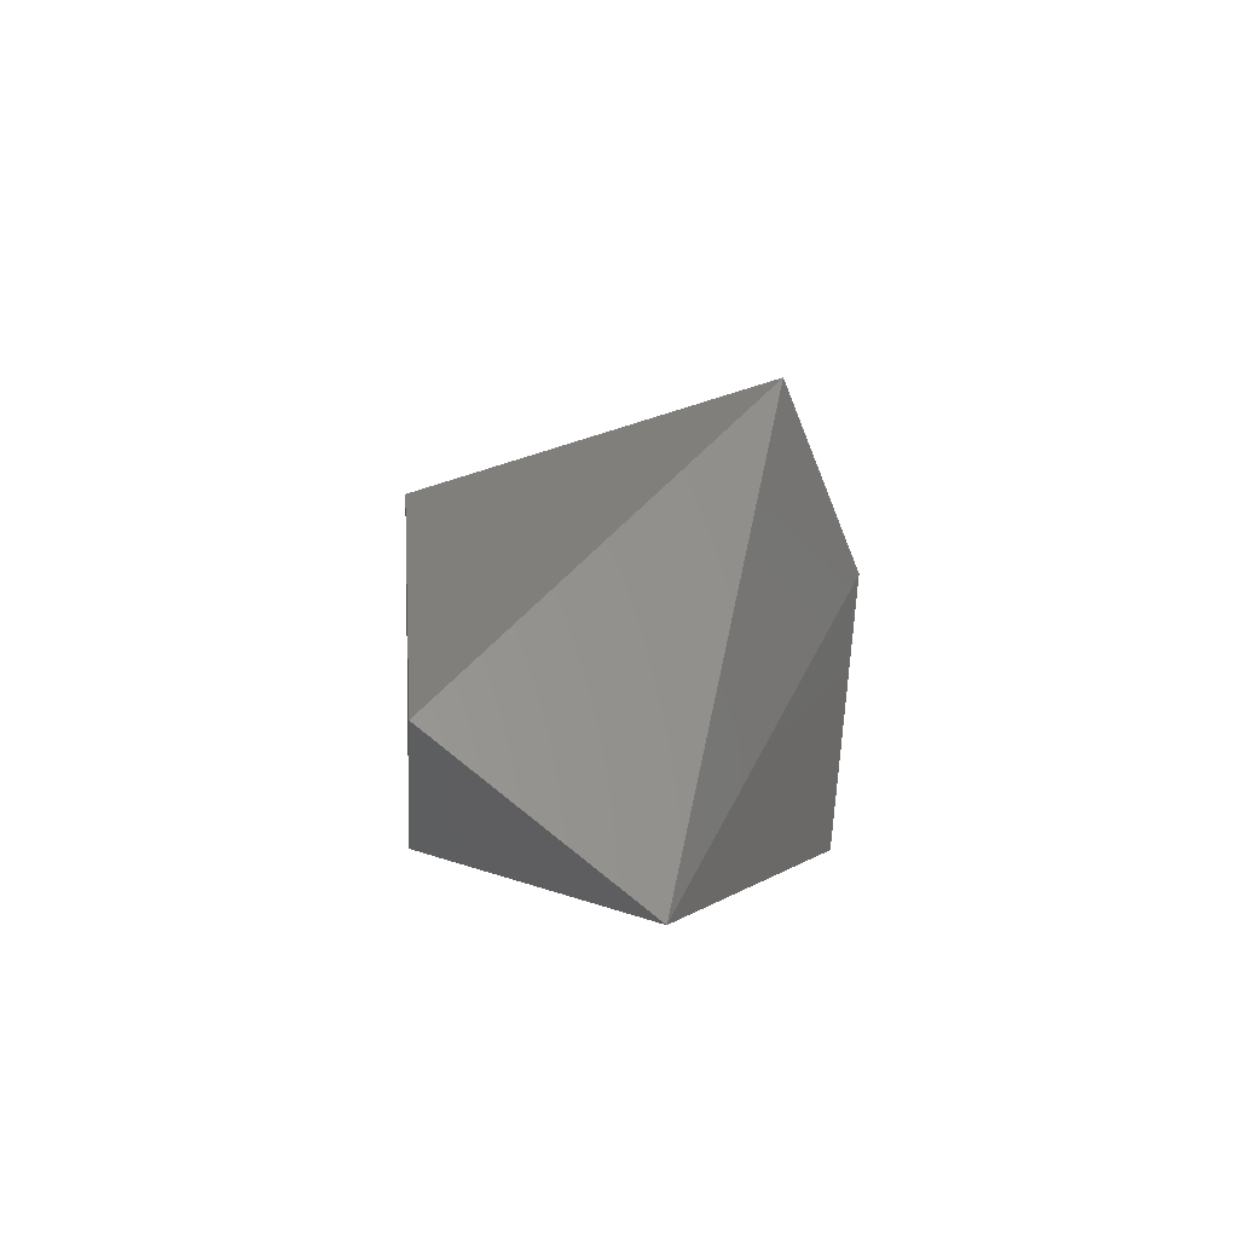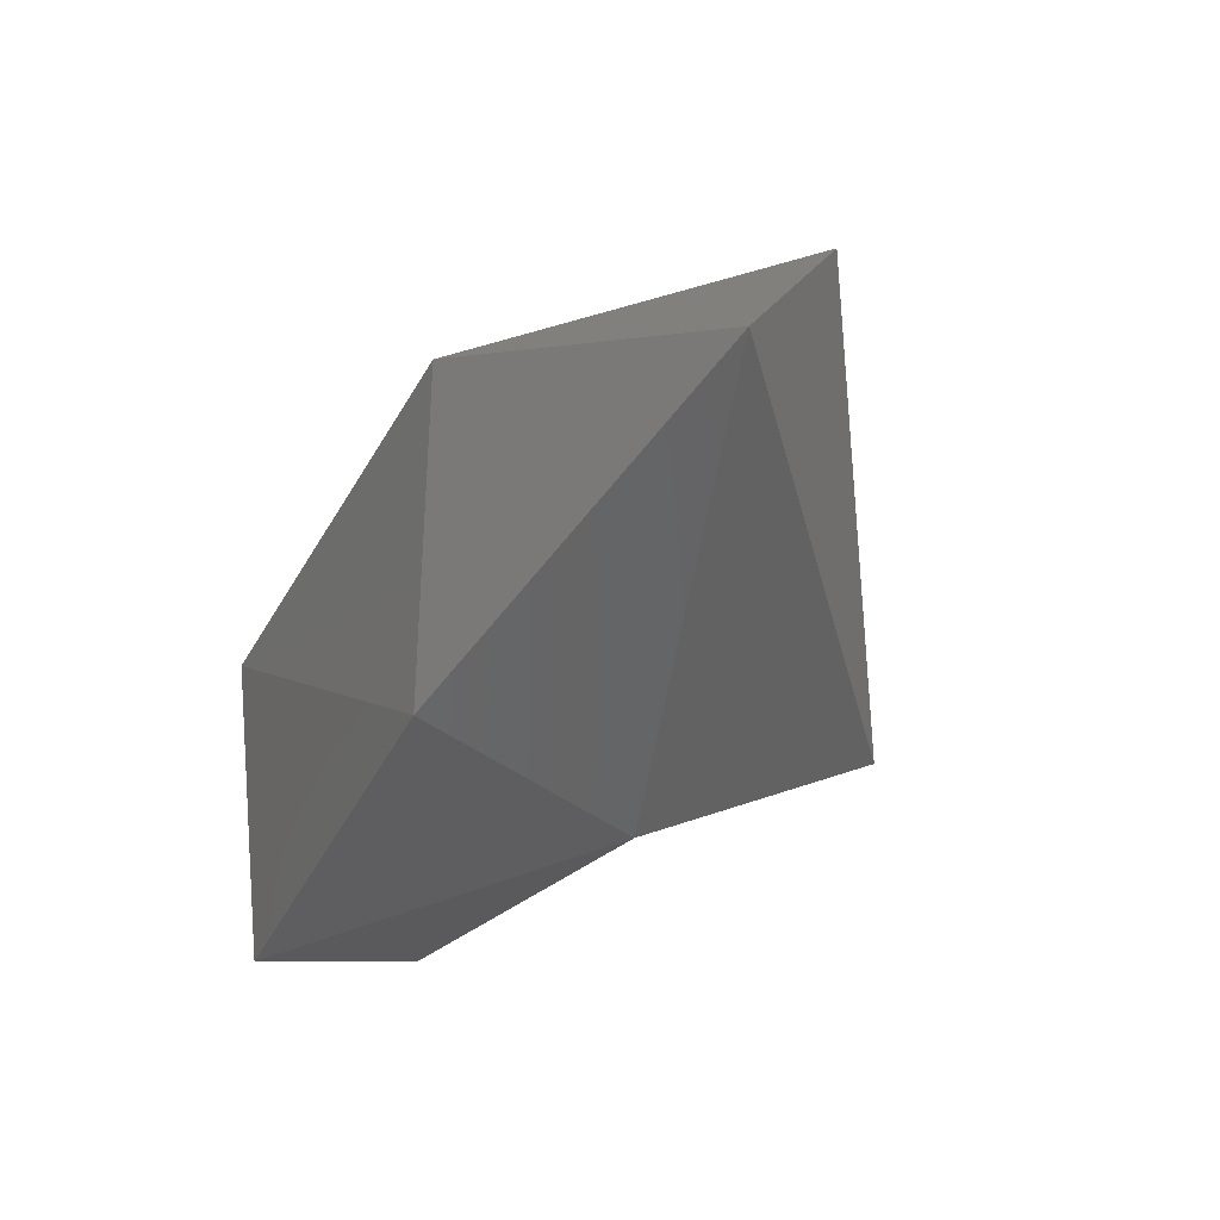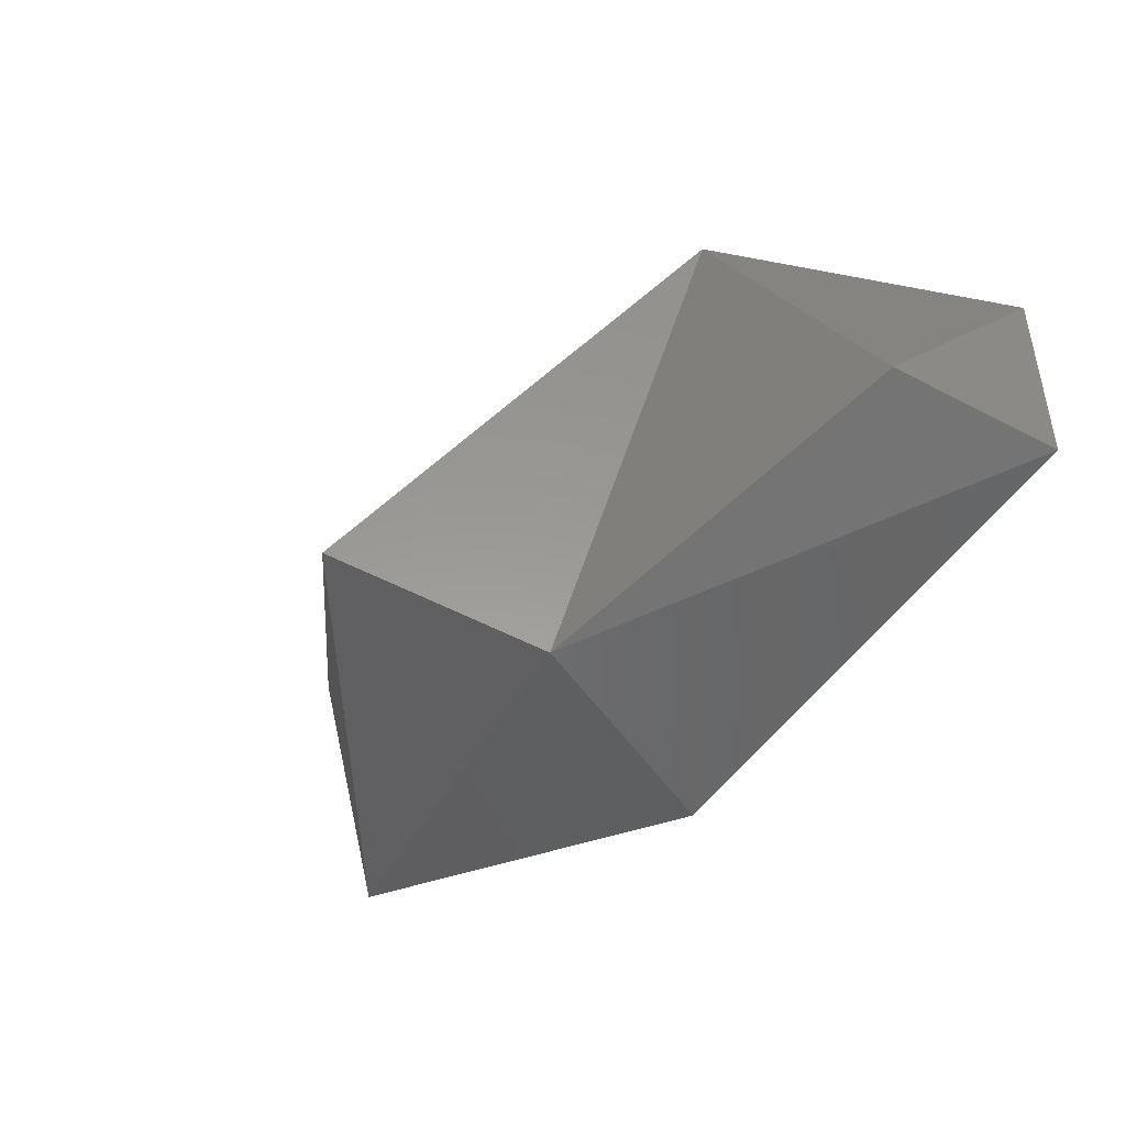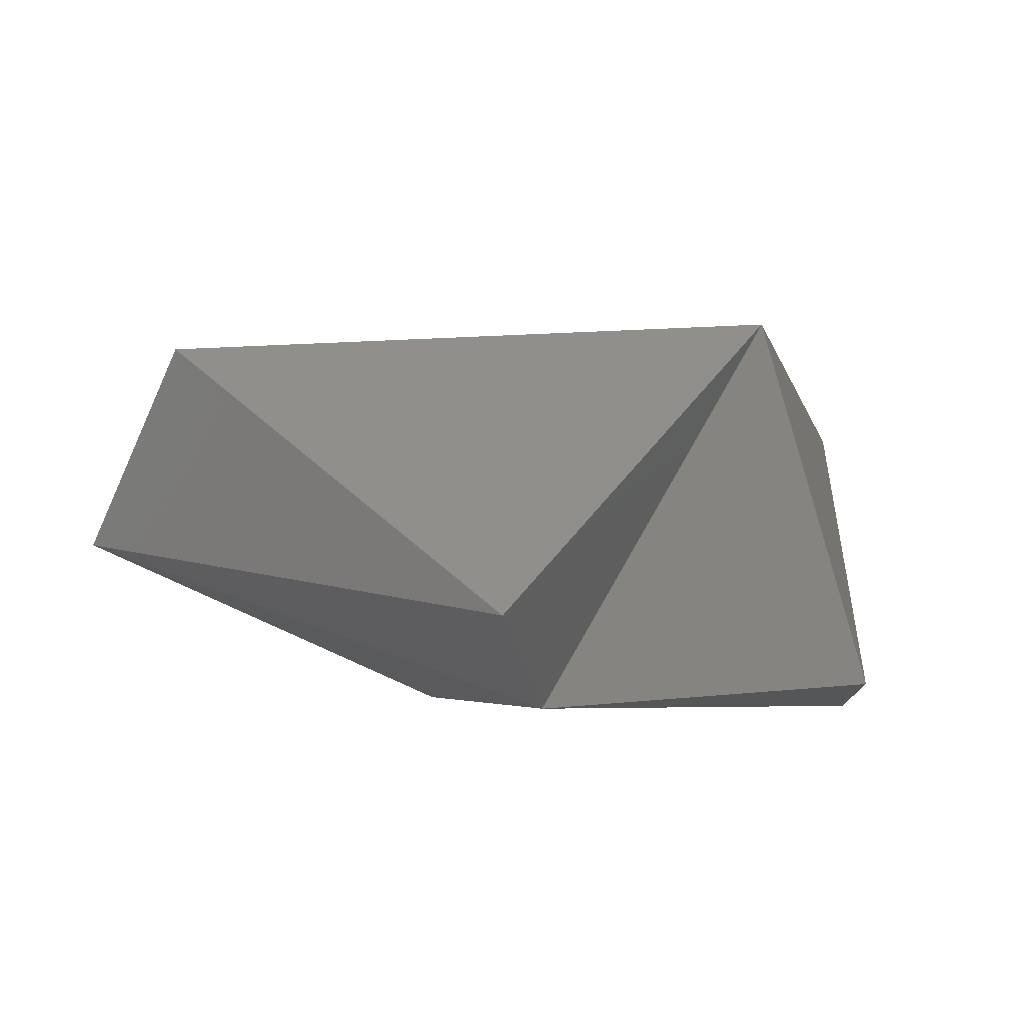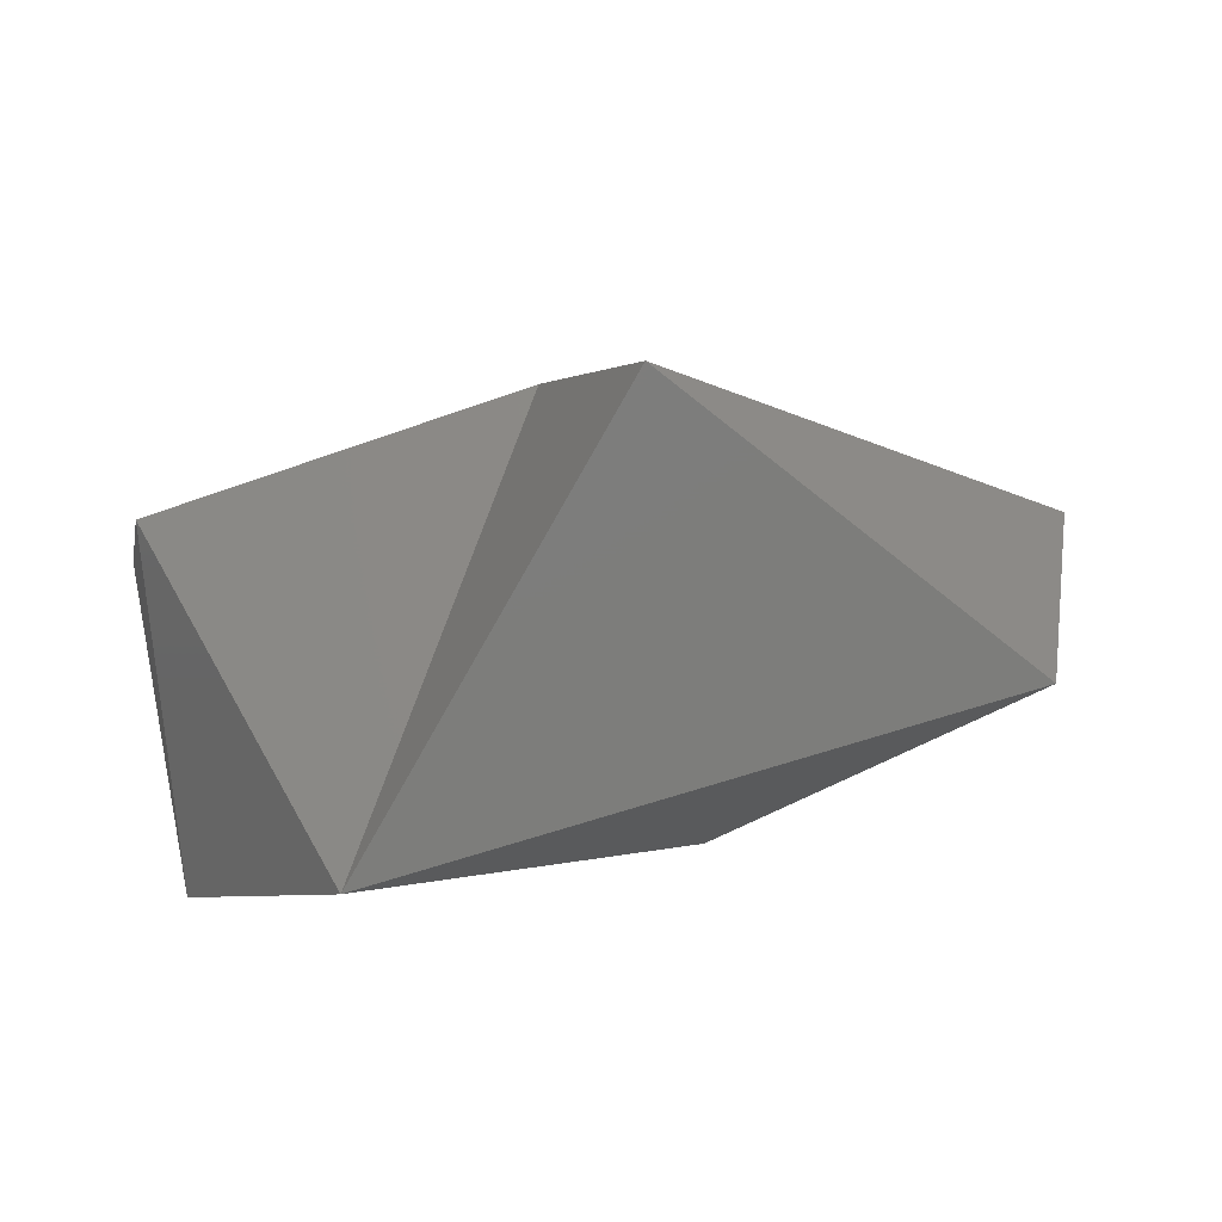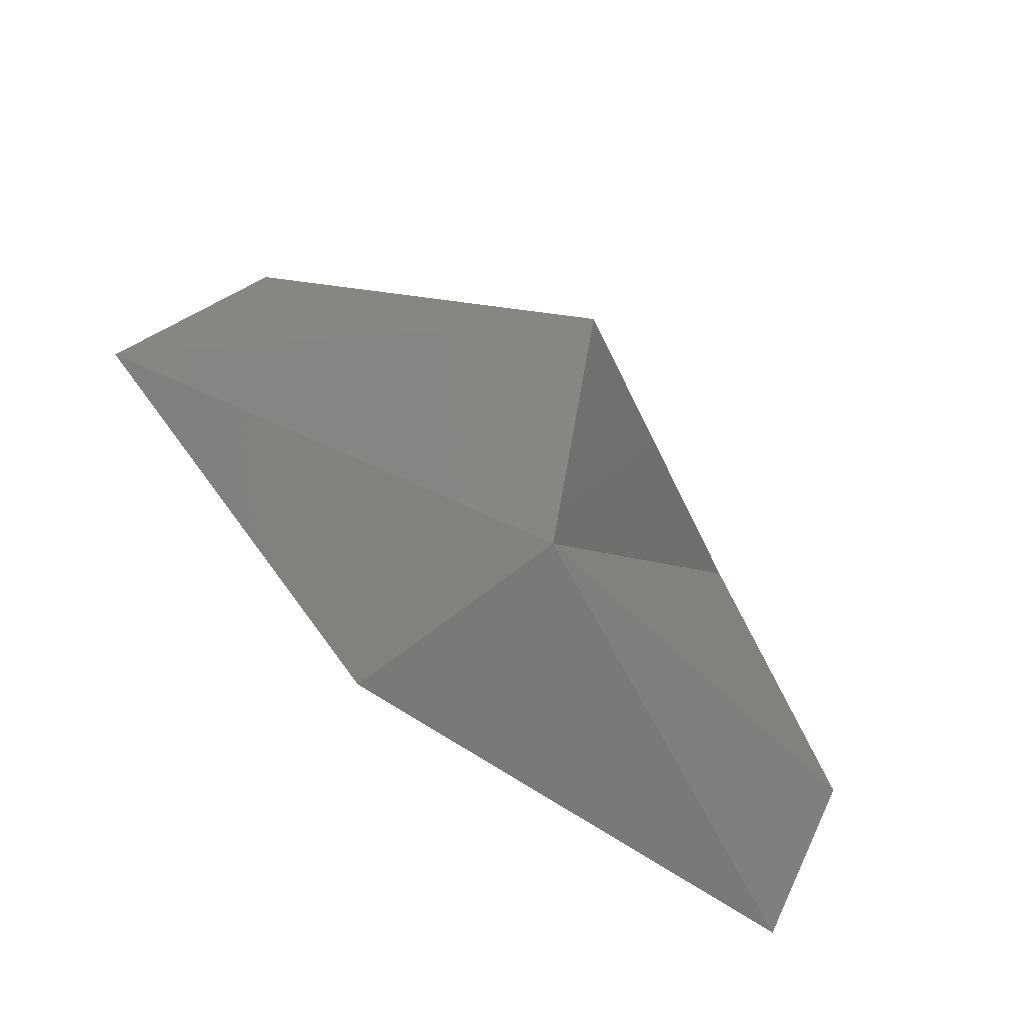
<metadata>
{"format":"stl","ext":"stl","renderer":"f3d","projection":"perspective","resolution":1024,"background":"white","views":[{"elev":19.3,"azim":-89.6,"up":"+Z"},{"elev":-33.5,"azim":-113.3,"up":"+Y"},{"elev":-57.6,"azim":52.5,"up":"+Y"},{"elev":-8.9,"azim":-11.2,"up":"+Y"},{"elev":73.4,"azim":169.1,"up":"+Z"},{"elev":-77.8,"azim":-33.1,"up":"+Y"}]}
</metadata>
<code>
# stl→obj: 10 verts, 16 faces
v 2.397 -2.344 1.159
v 2.539 -2.479 0.81
v 2.979 -1.727 0.81
v 3.219 -2.417 0.694
v 3.274 -1.86 0.341
v 3.274 -2.444 0.417
v 2.397 -1.774 0.401
v 1.853 -1.836 0.835
v 1.714 -2.169 0.612
v 2.397 -2.435 0.401
f 1 2 3
f 2 3 4
f 3 4 5
f 4 5 6
f 5 3 7
f 3 7 8
f 7 8 9
f 4 6 2
f 6 2 10
f 2 10 9
f 6 5 10
f 5 10 7
f 10 7 9
f 3 8 1
f 8 1 9
f 9 2 1

</code>
